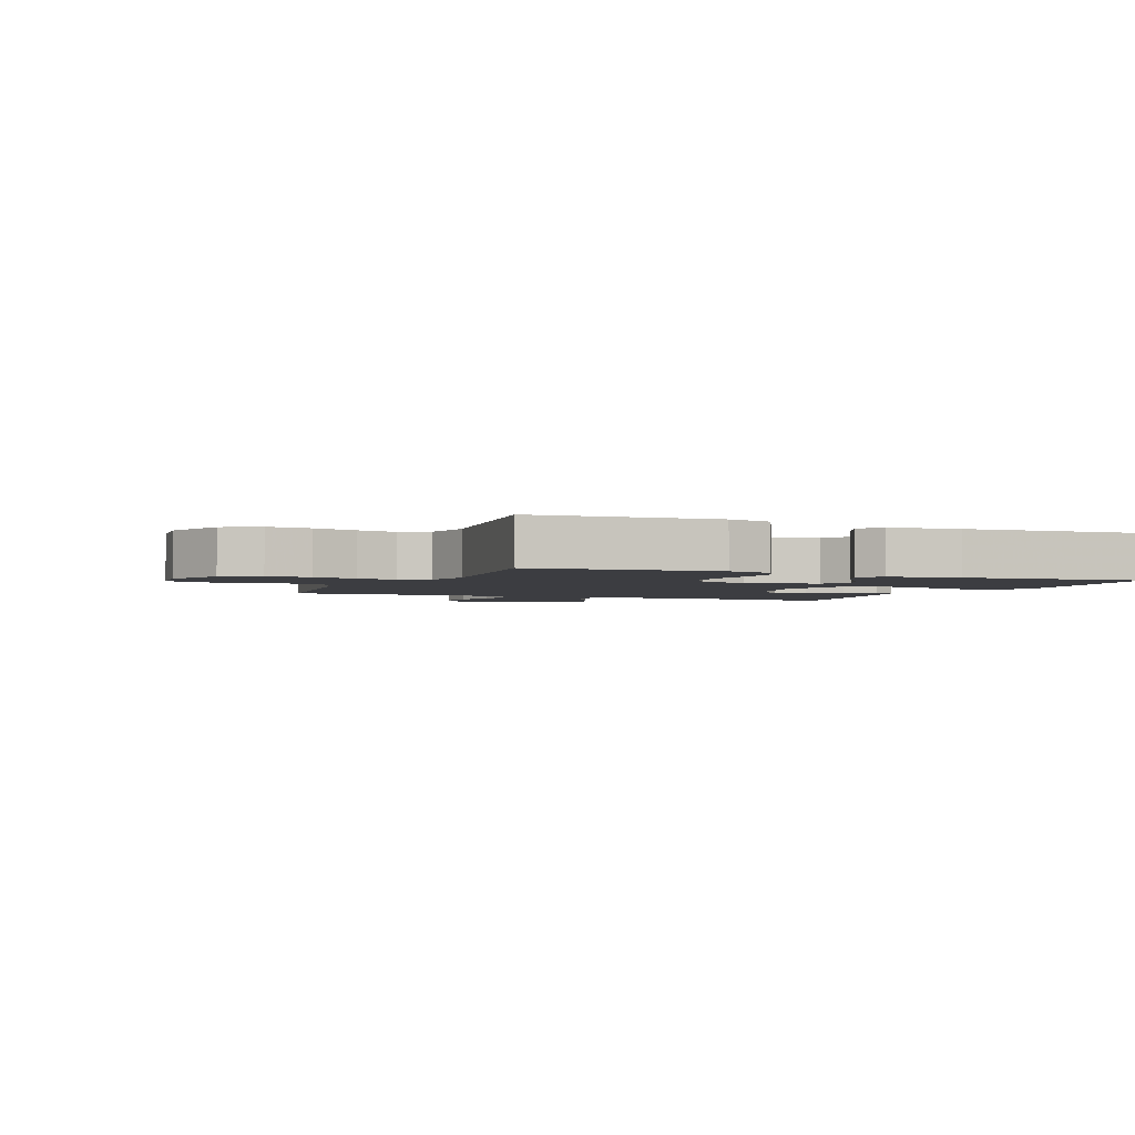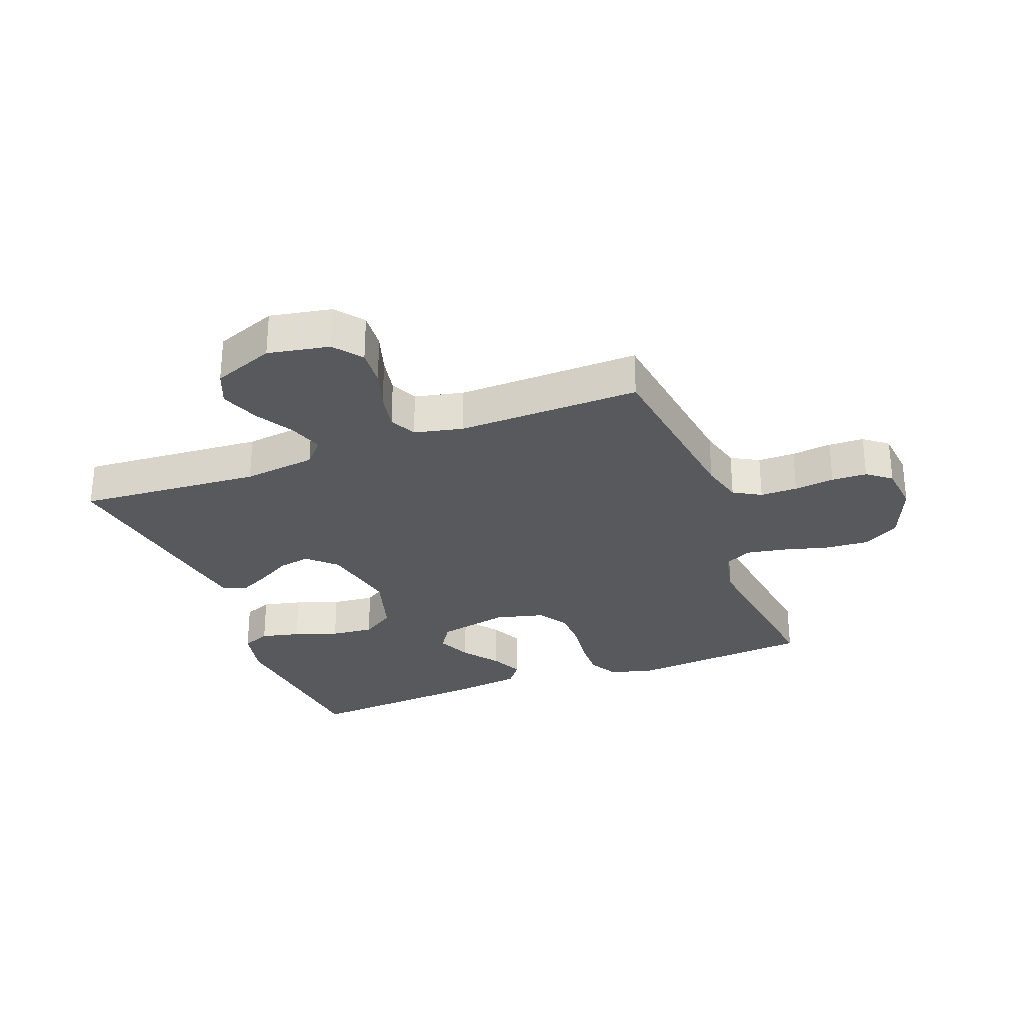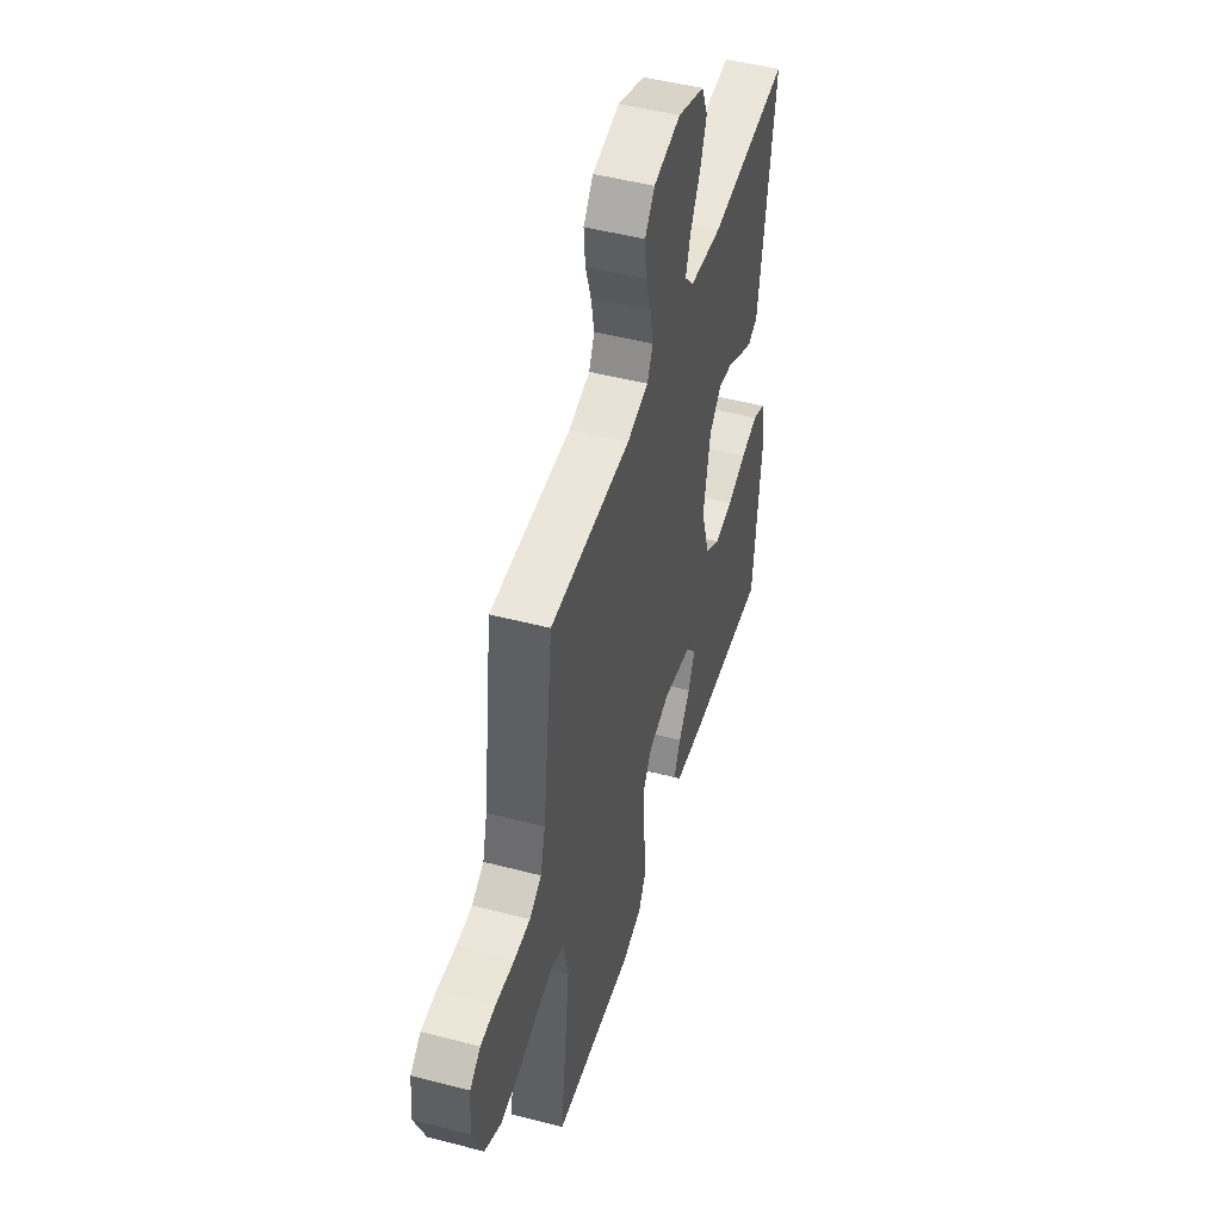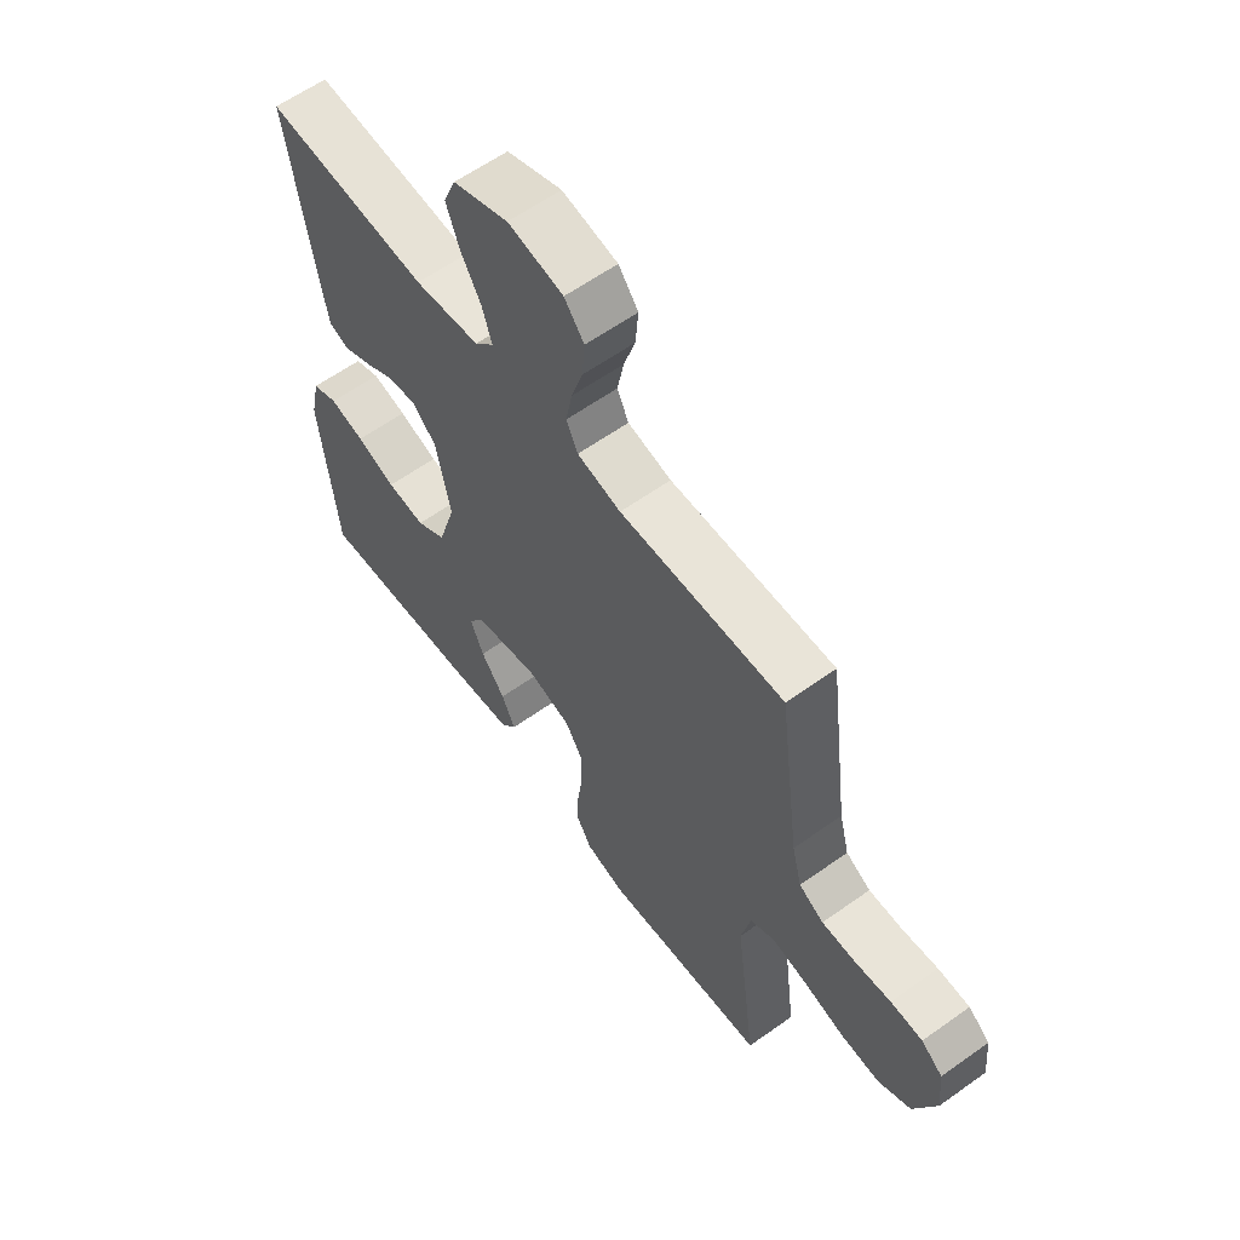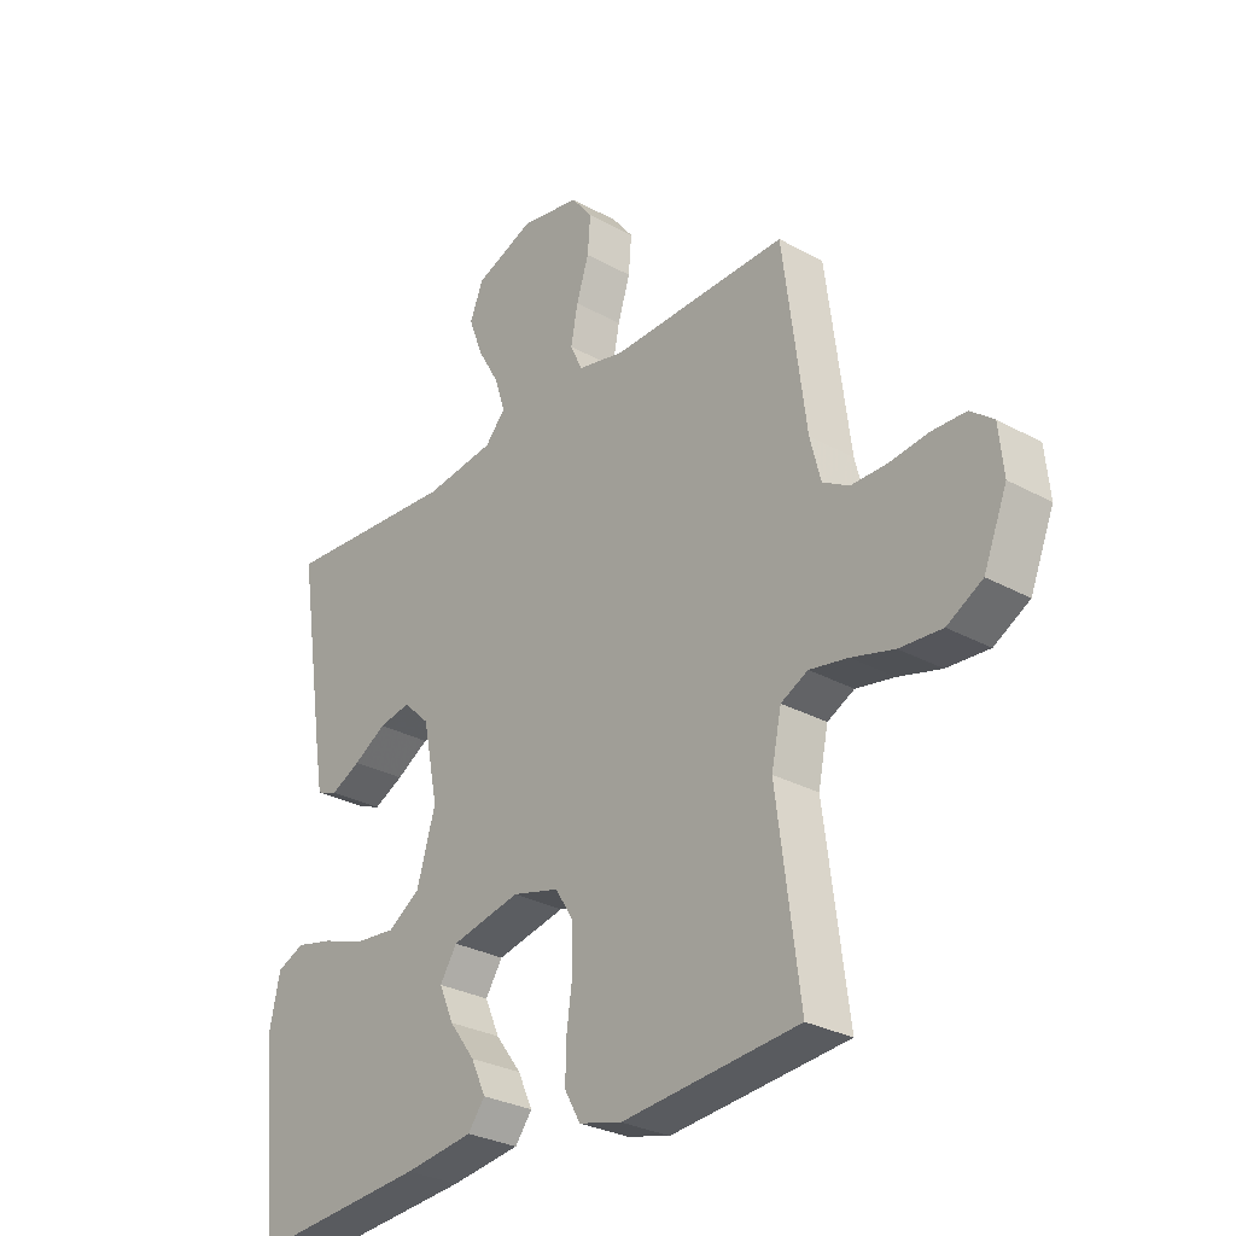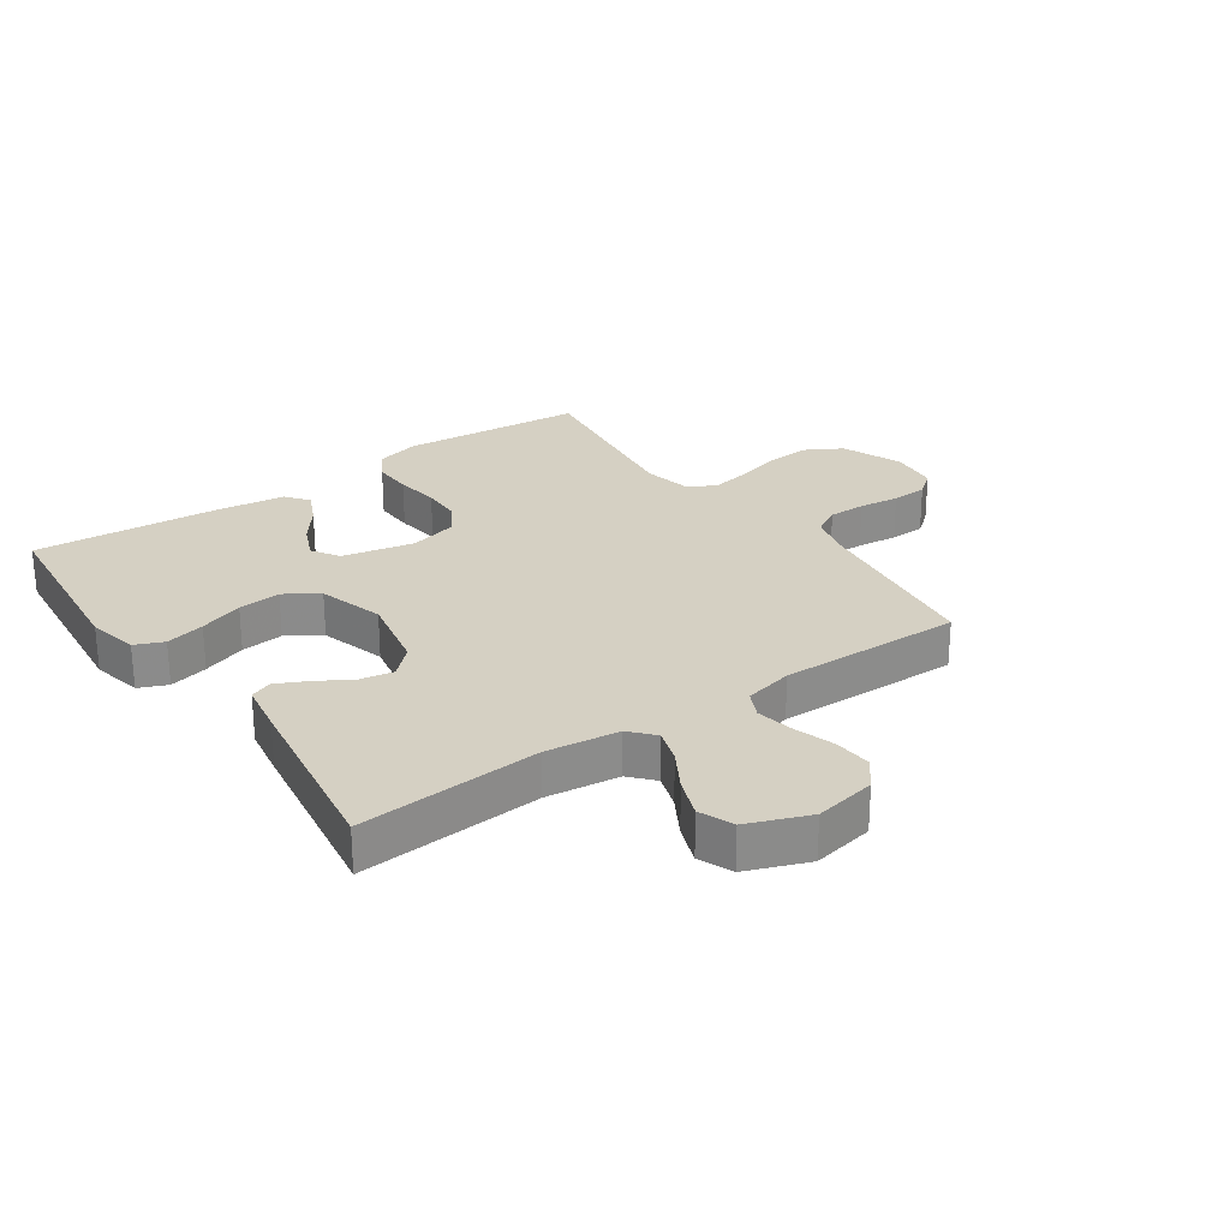
<metadata>
{"format":"obj","ext":"obj","renderer":"f3d","projection":"perspective","resolution":1024,"background":"white","views":[{"elev":-2.7,"azim":157.0,"up":"+Y"},{"elev":-29.0,"azim":20.9,"up":"+Y"},{"elev":48.3,"azim":106.3,"up":"+Z"},{"elev":60.7,"azim":53.9,"up":"+Z"},{"elev":-29.2,"azim":50.7,"up":"+Z"},{"elev":26.4,"azim":-34.9,"up":"+Y"}]}
</metadata>
<code>
v 0.5 0.07 -0.5
v 0.2 0.07 -0.526
v 0.127 0.07 -0.507
v 0.1 0.07 -0.459
v 0.102 0.07 -0.394
v 0.112 0.07 -0.321
v 0.111 0.07 -0.255
v 0.08 0.07 -0.205
v 0 0.07 -0.184
v -0.118 0.07 -0.209
v -0.147 0.07 -0.254
v -0.122 0.07 -0.311
v -0.078 0.07 -0.37
v -0.053 0.07 -0.424
v -0.082 0.07 -0.462
v -0.2 0.07 -0.477
v -0.5 0.07 -0.5
v -0.53 0.07 -0.2
v -0.512 0.07 -0.117
v -0.465 0.07 -0.097
v -0.401 0.07 -0.112
v -0.329 0.07 -0.137
v -0.259 0.07 -0.144
v -0.204 0.07 -0.108
v -0.172 0.07 0
v -0.198 0.07 0.128
v -0.243 0.07 0.171
v -0.297 0.07 0.161
v -0.353 0.07 0.128
v -0.404 0.07 0.103
v -0.44 0.07 0.117
v -0.454 0.07 0.2
v -0.5 0.07 0.5
v -0.2 0.07 0.478
v -0.08 0.07 0.493
v -0.045 0.07 0.532
v -0.063 0.07 0.588
v -0.1 0.07 0.652
v -0.124 0.07 0.716
v -0.101 0.07 0.772
v 0 0.07 0.811
v 0.101 0.07 0.792
v 0.137 0.07 0.746
v 0.132 0.07 0.684
v 0.111 0.07 0.618
v 0.099 0.07 0.556
v 0.12 0.07 0.512
v 0.2 0.07 0.494
v 0.5 0.07 0.5
v 0.539 0.07 0.2
v 0.557 0.07 0.13
v 0.602 0.07 0.104
v 0.663 0.07 0.104
v 0.729 0.07 0.112
v 0.787 0.07 0.11
v 0.826 0.07 0.079
v 0.834 0.07 0
v 0.794 0.07 -0.099
v 0.734 0.07 -0.133
v 0.662 0.07 -0.128
v 0.589 0.07 -0.108
v 0.524 0.07 -0.096
v 0.478 0.07 -0.119
v 0.461 0.07 -0.2
v 0.5 0 -0.5
v 0.2 0 -0.526
v 0.127 0 -0.507
v 0.1 0 -0.459
v 0.102 0 -0.394
v 0.112 0 -0.321
v 0.111 0 -0.255
v 0.08 0 -0.205
v 0 0 -0.184
v -0.118 0 -0.209
v -0.147 0 -0.254
v -0.122 0 -0.311
v -0.078 0 -0.37
v -0.053 0 -0.424
v -0.082 0 -0.462
v -0.2 0 -0.477
v -0.5 0 -0.5
v -0.53 0 -0.2
v -0.512 0 -0.117
v -0.465 0 -0.097
v -0.401 0 -0.112
v -0.329 0 -0.137
v -0.259 0 -0.144
v -0.204 0 -0.108
v -0.172 0 0
v -0.198 0 0.128
v -0.243 0 0.171
v -0.297 0 0.161
v -0.353 0 0.128
v -0.404 0 0.103
v -0.44 0 0.117
v -0.454 0 0.2
v -0.5 0 0.5
v -0.2 0 0.478
v -0.08 0 0.493
v -0.045 0 0.532
v -0.063 0 0.588
v -0.1 0 0.652
v -0.124 0 0.716
v -0.101 0 0.772
v 0 0 0.811
v 0.101 0 0.792
v 0.137 0 0.746
v 0.132 0 0.684
v 0.111 0 0.618
v 0.099 0 0.556
v 0.12 0 0.512
v 0.2 0 0.494
v 0.5 0 0.5
v 0.539 0 0.2
v 0.557 0 0.13
v 0.602 0 0.104
v 0.663 0 0.104
v 0.729 0 0.112
v 0.787 0 0.11
v 0.826 0 0.079
v 0.834 0 0
v 0.794 0 -0.099
v 0.734 0 -0.133
v 0.662 0 -0.128
v 0.589 0 -0.108
v 0.524 0 -0.096
v 0.478 0 -0.119
v 0.461 0 -0.2
f 58 59 60 61
f 58 61 62
f 57 58 62
f 56 57 62
f 53 54 55 56
f 52 53 56 62
f 51 52 62 63
f 48 49 50
f 47 48 50 51
f 42 43 44 45
f 42 45 46
f 41 42 46
f 40 41 46
f 37 38 39 40
f 36 37 40 46
f 35 36 46 47
f 31 32 33 34
f 28 29 30 31
f 28 31 34 35
f 19 20 21 22
f 17 18 19 22
f 17 22 23
f 16 17 23 24
f 12 13 14 15
f 11 12 15 16
f 3 4 5 6
f 3 6 7
f 64 1 2 3
f 63 64 3 7
f 27 28 35 47
f 26 27 47 51
f 25 26 51 63
f 11 16 24 25
f 10 11 25
f 9 10 25
f 8 9 25 63
f 7 8 63
f 125 124 123 122
f 126 125 122
f 126 122 121
f 126 121 120
f 120 119 118 117
f 126 120 117 116
f 127 126 116 115
f 114 113 112
f 115 114 112 111
f 109 108 107 106
f 110 109 106
f 110 106 105
f 110 105 104
f 104 103 102 101
f 110 104 101 100
f 111 110 100 99
f 98 97 96 95
f 95 94 93 92
f 99 98 95 92
f 86 85 84 83
f 86 83 82 81
f 87 86 81
f 88 87 81 80
f 79 78 77 76
f 80 79 76 75
f 70 69 68 67
f 71 70 67
f 67 66 65 128
f 71 67 128 127
f 111 99 92 91
f 115 111 91 90
f 127 115 90 89
f 89 88 80 75
f 89 75 74
f 89 74 73
f 127 89 73 72
f 127 72 71
f 1 65 66 2
f 2 66 67 3
f 3 67 68 4
f 4 68 69 5
f 5 69 70 6
f 6 70 71 7
f 7 71 72 8
f 8 72 73 9
f 9 73 74 10
f 10 74 75 11
f 11 75 76 12
f 12 76 77 13
f 13 77 78 14
f 14 78 79 15
f 15 79 80 16
f 16 80 81 17
f 17 81 82 18
f 18 82 83 19
f 19 83 84 20
f 20 84 85 21
f 21 85 86 22
f 22 86 87 23
f 23 87 88 24
f 24 88 89 25
f 25 89 90 26
f 26 90 91 27
f 27 91 92 28
f 28 92 93 29
f 29 93 94 30
f 30 94 95 31
f 31 95 96 32
f 32 96 97 33
f 33 97 98 34
f 34 98 99 35
f 35 99 100 36
f 36 100 101 37
f 37 101 102 38
f 38 102 103 39
f 39 103 104 40
f 40 104 105 41
f 41 105 106 42
f 42 106 107 43
f 43 107 108 44
f 44 108 109 45
f 45 109 110 46
f 46 110 111 47
f 47 111 112 48
f 48 112 113 49
f 49 113 114 50
f 50 114 115 51
f 51 115 116 52
f 52 116 117 53
f 53 117 118 54
f 54 118 119 55
f 55 119 120 56
f 56 120 121 57
f 57 121 122 58
f 58 122 123 59
f 59 123 124 60
f 60 124 125 61
f 61 125 126 62
f 62 126 127 63
f 63 127 128 64
f 64 128 65 1

</code>
